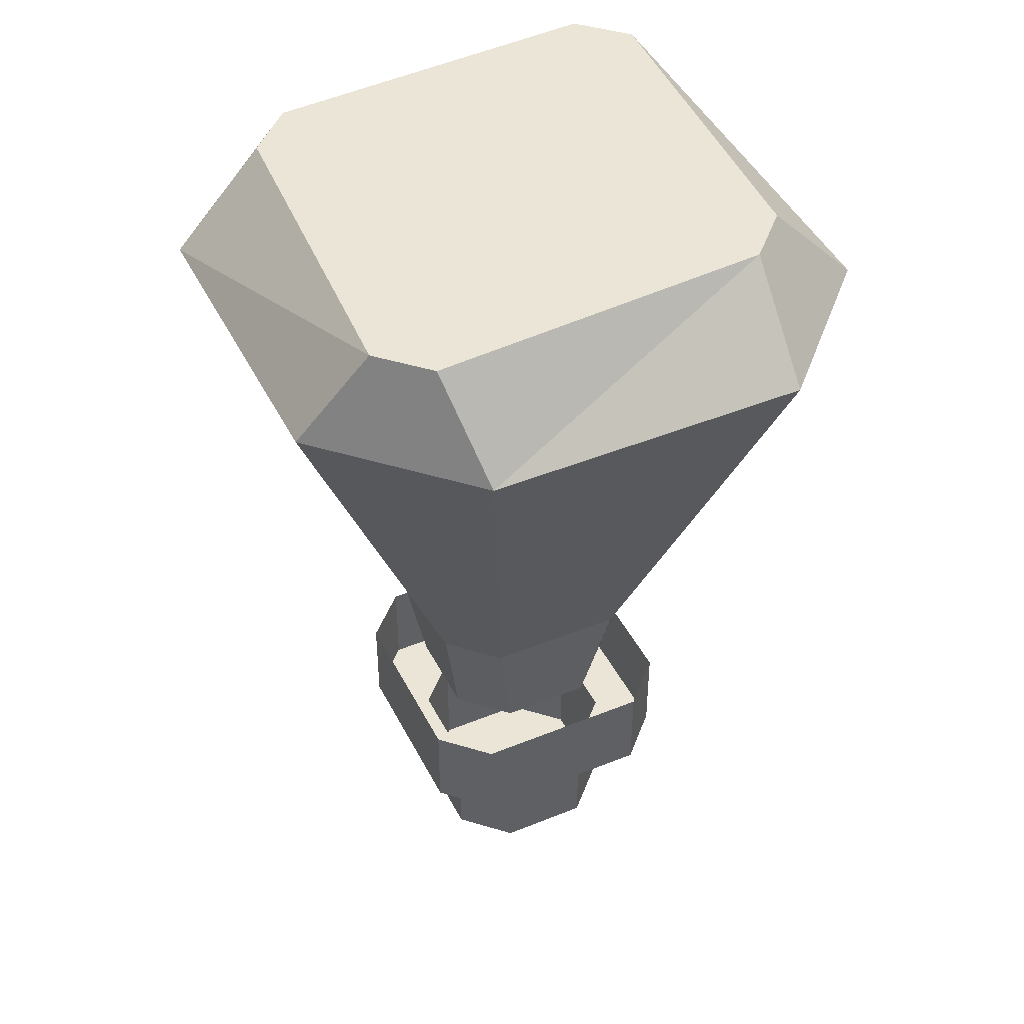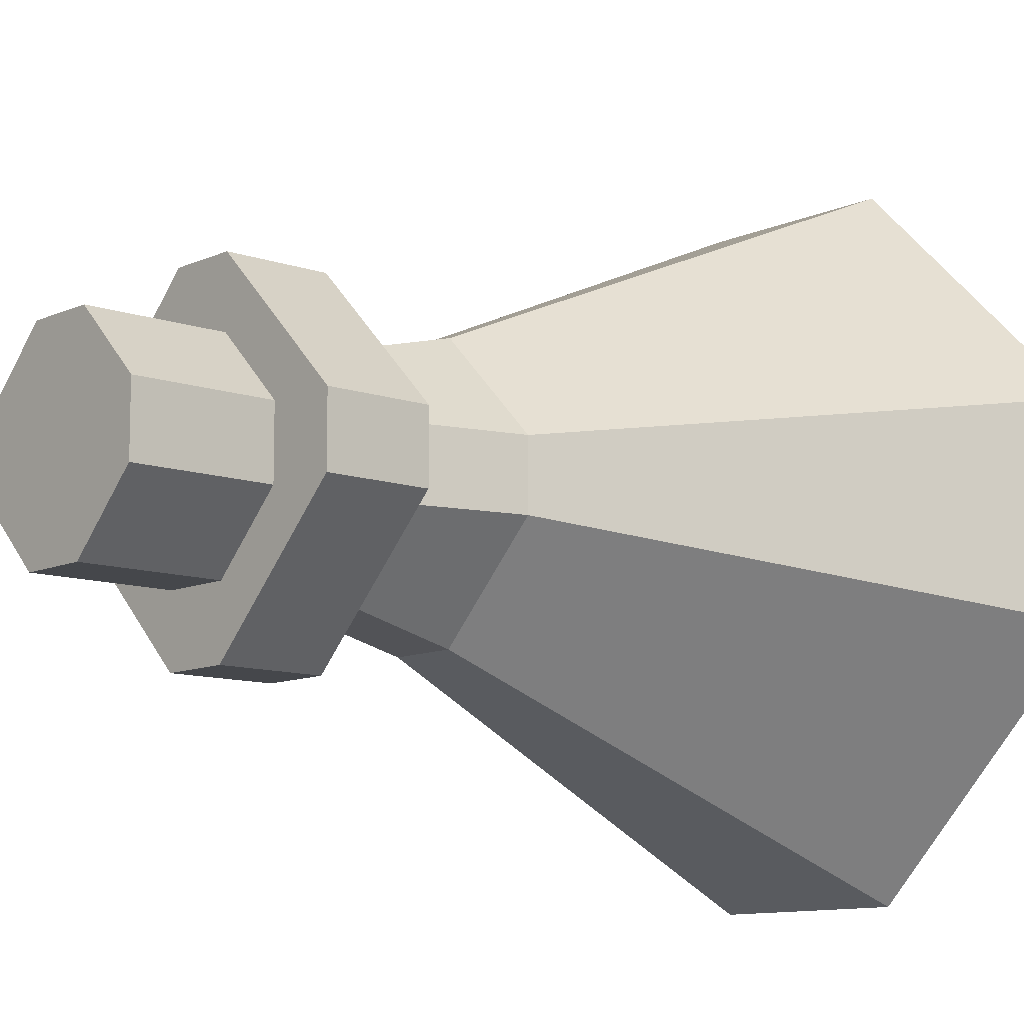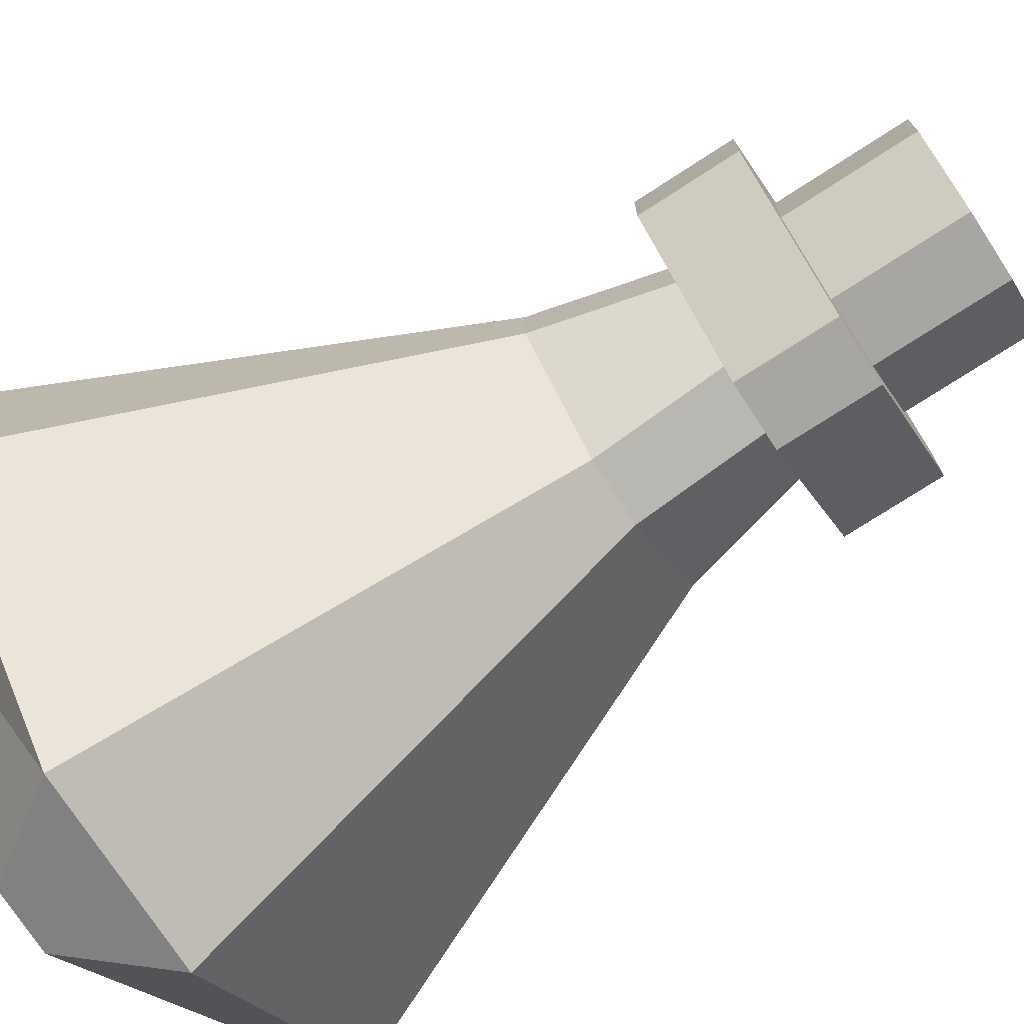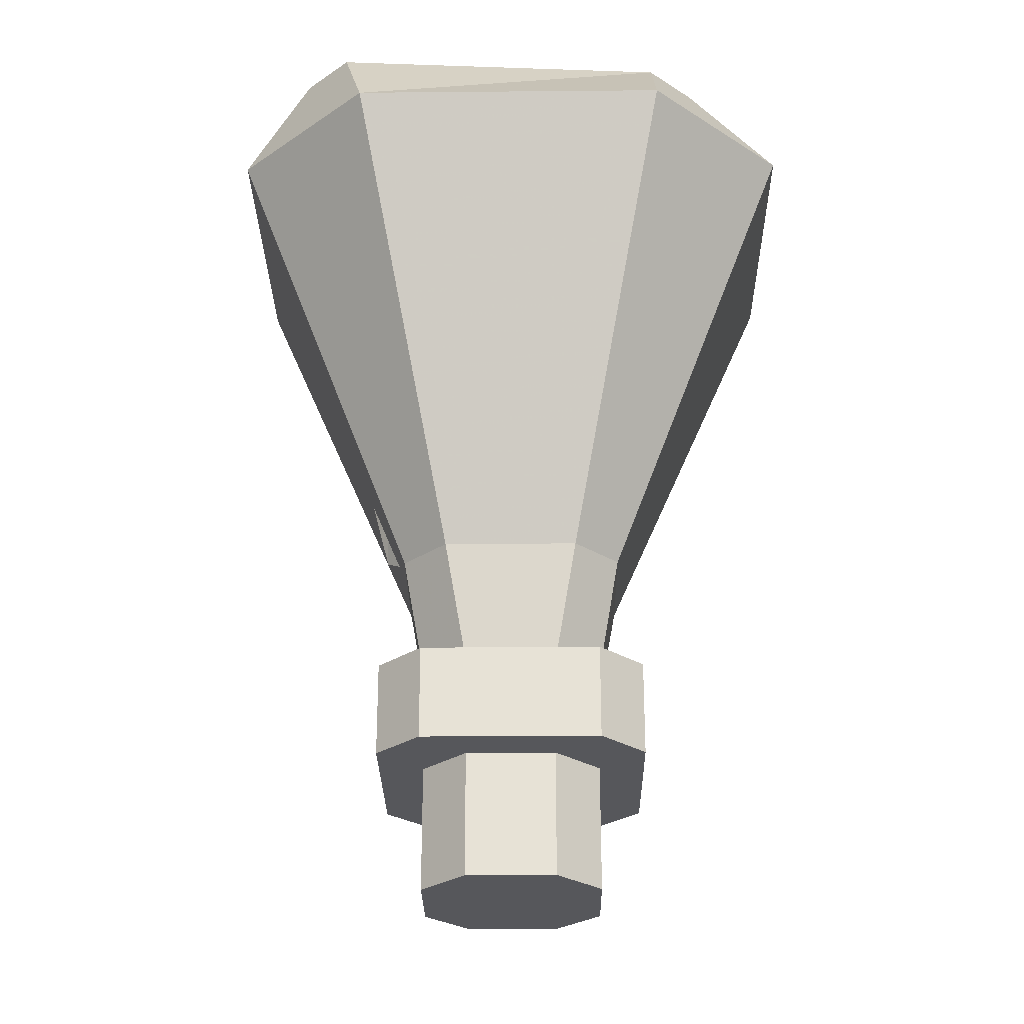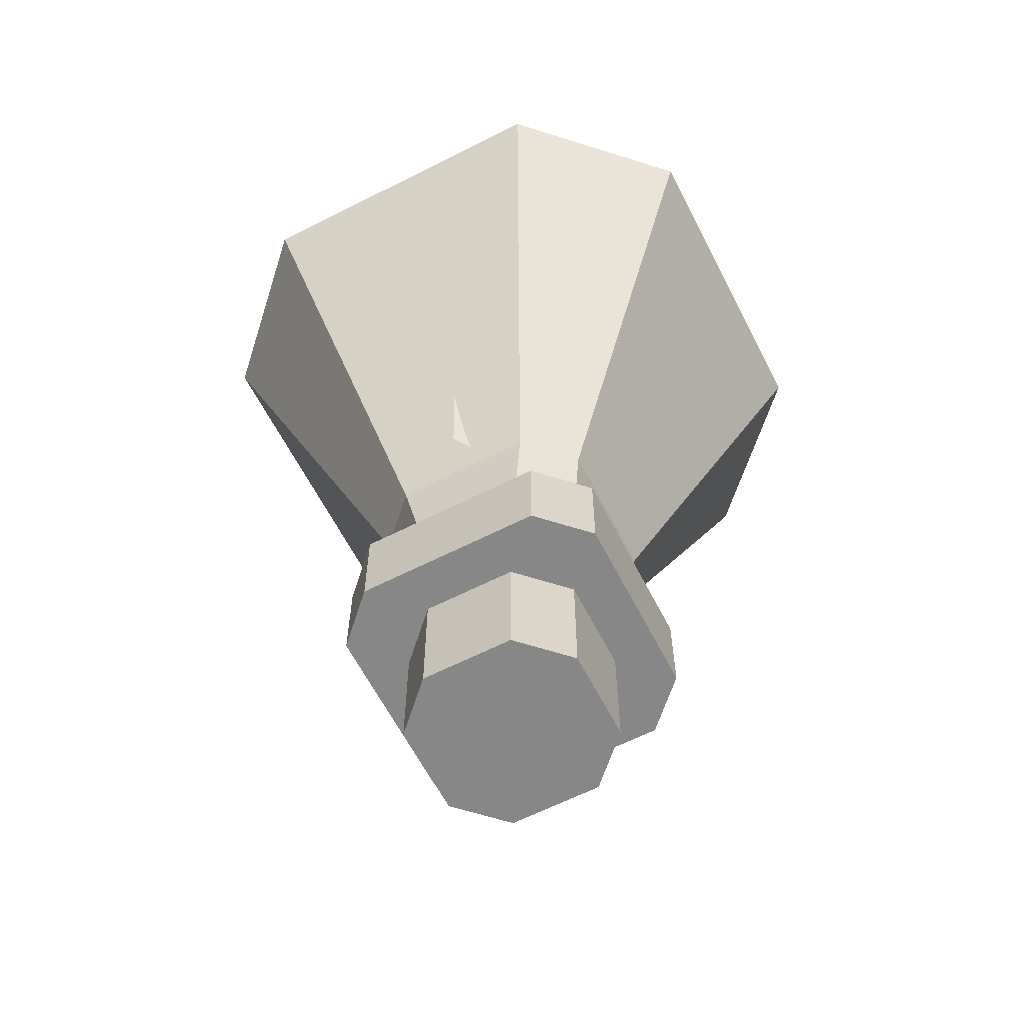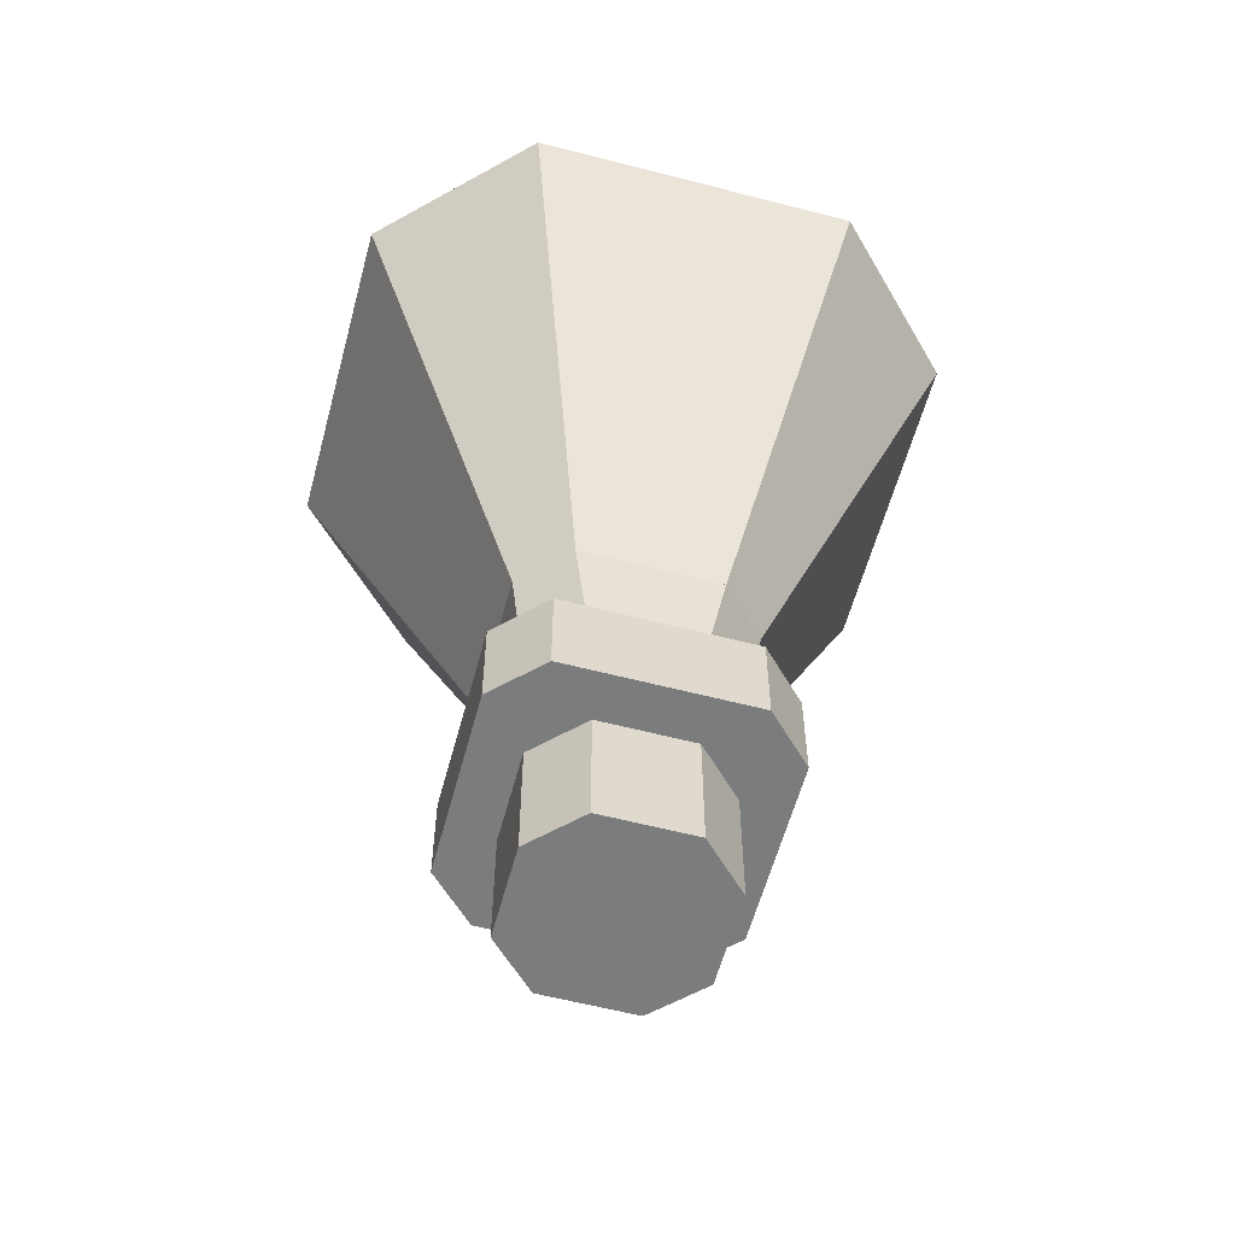
<metadata>
{"format":"obj","ext":"obj","renderer":"f3d","projection":"perspective","resolution":1024,"background":"white","views":[{"elev":44.3,"azim":-160.5,"up":"+Y"},{"elev":-10.5,"azim":48.6,"up":"+Z"},{"elev":-74.2,"azim":-57.0,"up":"+Z"},{"elev":-27.4,"azim":45.8,"up":"+Y"},{"elev":-62.6,"azim":-17.8,"up":"+Y"},{"elev":-58.7,"azim":-150.0,"up":"+Y"}]}
</metadata>
<code>
v 0.03125 -0.08594 0.03125
v 0.007812 -0.07812 0.03125
v 0 -0.1406 0.01562
v 0.01562 -0.1484 0.01562
v -0.02344 -0.1875 0.007812
v -0.02344 -0.1875 -0.007812
v -0.02344 -0.2188 -0.007812
v -0.02344 -0.2188 0.007812
v -0.007812 -0.1875 0.02344
v -0.007812 -0.1875 0.03906
v -0.03906 -0.1875 0.007812
v -0.03906 -0.1875 -0.007812
v -0.007812 -0.1875 -0.02344
v -0.007812 -0.2188 -0.02344
v 0.007812 -0.2188 -0.02344
v 0.02344 -0.2188 -0.007812
v 0.02344 -0.2188 0.007812
v 0.007812 -0.2188 0.02344
v -0.007812 -0.2188 0.02344
v 0.007812 -0.1875 0.02344
v 0.007812 -0.1875 0.03906
v 0.007812 -0.1641 0.03906
v -0.007812 -0.1641 0.03906
v -0.03906 -0.1641 0.007812
v -0.03906 -0.1641 -0.007812
v -0.007812 -0.1875 -0.03906
v 0.007812 -0.1875 -0.03906
v 0.007812 -0.1875 -0.02344
v 0.02344 -0.1875 -0.007812
v 0.02344 -0.1875 0.007812
v -0.03125 -0.1328 0.007812
v -0.03125 -0.1328 -0.007812
v -0.02344 -0.1641 -0.007812
v -0.02344 -0.1641 0.007812
v -0.007812 -0.1328 0.03125
v -0.02344 -0.02344 0.07812
v -0.07812 -0.02344 0.02344
v 0 -0.1328 0
v 0.007812 -0.1328 0.03125
v 0.02344 -0.02344 0.07812
v 0.007812 0 0.07031
v -0.007812 0 0.07031
v -0.0625 0 0.007812
v -0.07812 -0.02344 -0.02344
v -0.007812 -0.1328 -0.03125
v -0.007812 -0.1641 -0.02344
v 0.007812 -0.1328 -0.03125
v 0.007812 -0.1641 -0.02344
v 0.03125 -0.1328 -0.007812
v 0.02344 -0.1641 -0.007812
v 0.03125 -0.1328 0.007812
v 0.02344 -0.1641 0.007812
v 0.007812 -0.1641 0.02344
v -0.007812 -0.1641 0.02344
v -0.007812 -0.1641 -0.03906
v 0.007812 -0.1641 -0.03906
v 0.03906 -0.1875 -0.007812
v 0.03906 -0.1875 0.007812
v 0.03906 -0.1641 -0.007812
v 0.03906 -0.1641 0.007812
v -0.02344 -0.02344 -0.07812
v 0.02344 -0.02344 -0.07812
v 0.07812 -0.02344 0.02344
v 0.0625 0 0.007812
v 0.07812 -0.02344 -0.02344
v 0.0625 0 -0.007812
v -0.0625 0 -0.007812
v -0.007812 0 -0.07031
v 0.007812 0 -0.07031
v 0 -0.04688 0.04688
v -0.03125 -0.03906 0.04688
v -0.02344 -0.125 0.02344
v -0.007812 -0.1328 0.02344
v 0 0 0
f 1 2 3
f 1 3 4
f 70 71 72
f 70 72 73
f 5 6 7
f 5 7 8
f 5 8 9
f 6 13 14
f 6 14 7
f 7 14 8
f 8 14 15
f 8 15 16
f 8 16 17
f 8 17 18
f 8 18 19
f 8 19 9
f 9 19 20
f 13 28 15
f 13 15 14
f 28 29 16
f 28 16 15
f 29 30 17
f 29 17 16
f 30 20 18
f 30 18 17
f 20 19 18
f 5 9 10
f 5 10 11
f 5 11 12
f 5 12 6
f 6 12 13
f 9 20 10
f 10 20 21
f 10 21 22
f 10 22 23
f 10 23 11
f 11 23 24
f 11 24 12
f 12 24 25
f 12 25 26
f 12 26 13
f 13 26 27
f 13 27 28
f 31 32 33
f 31 33 34
f 31 34 35
f 32 45 46
f 32 46 33
f 45 47 48
f 45 48 46
f 47 49 50
f 47 50 48
f 49 51 52
f 49 52 50
f 51 39 53
f 51 53 52
f 39 35 54
f 39 54 53
f 35 34 54
f 25 55 26
f 26 55 27
f 27 55 56
f 27 56 57
f 27 57 28
f 28 57 29
f 29 57 58
f 29 58 30
f 30 58 21
f 30 21 20
f 56 59 57
f 57 59 58
f 58 59 60
f 58 60 21
f 21 60 22
f 31 35 36
f 31 36 37
f 31 37 32
f 35 39 40
f 35 40 36
f 36 40 41
f 36 41 42
f 36 42 37
f 37 42 43
f 37 43 44
f 37 44 32
f 32 44 45
f 44 61 45
f 45 61 47
f 61 62 47
f 47 62 49
f 39 51 63
f 39 63 40
f 40 63 64
f 40 64 41
f 62 65 49
f 49 65 51
f 51 65 63
f 63 65 66
f 63 66 64
f 43 67 44
f 44 67 61
f 61 67 68
f 61 68 62
f 62 68 69
f 62 69 65
f 65 69 66
f 31 32 38
f 31 38 35
f 35 38 39
f 45 47 38
f 45 38 32
f 47 49 38
f 38 49 51
f 38 51 39
f 43 67 74
f 43 74 42
f 42 74 41
f 41 74 64
f 64 74 66
f 66 74 69
f 69 74 68
f 68 74 67

</code>
